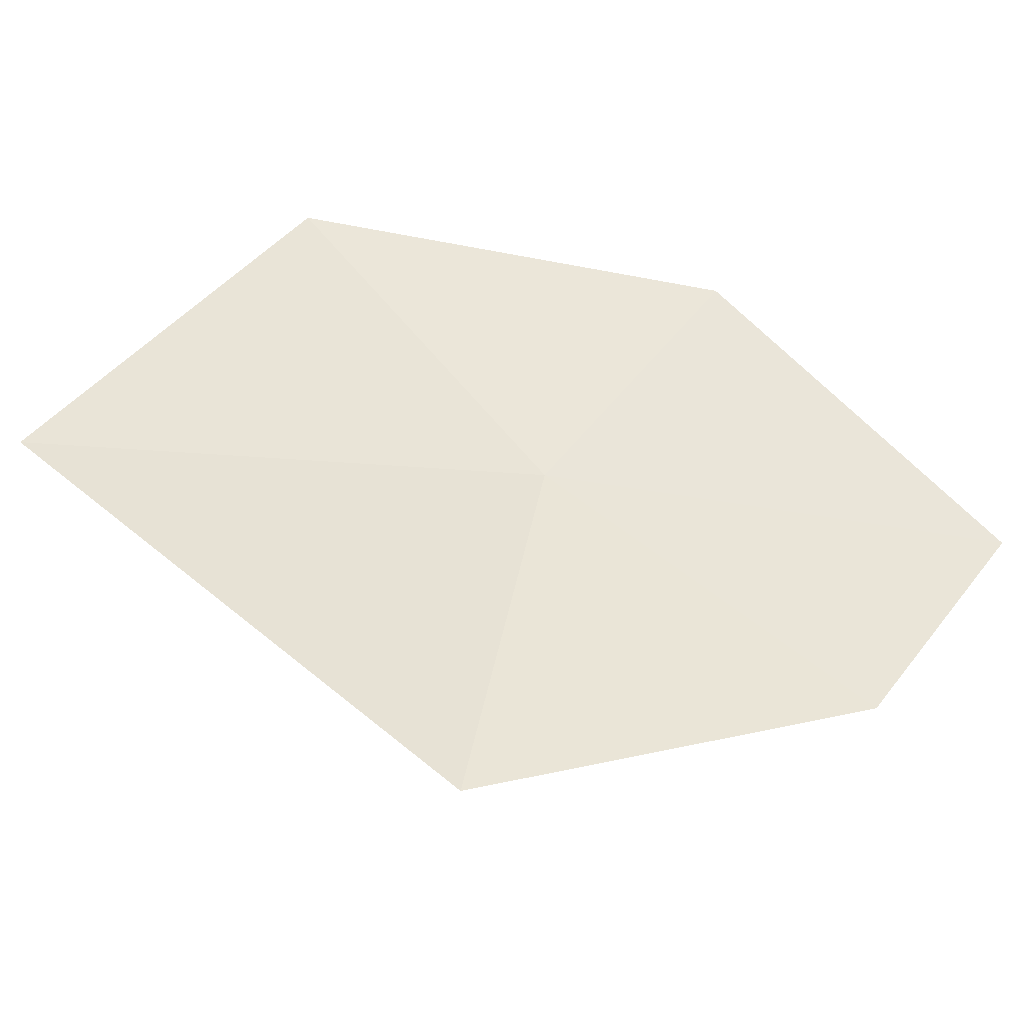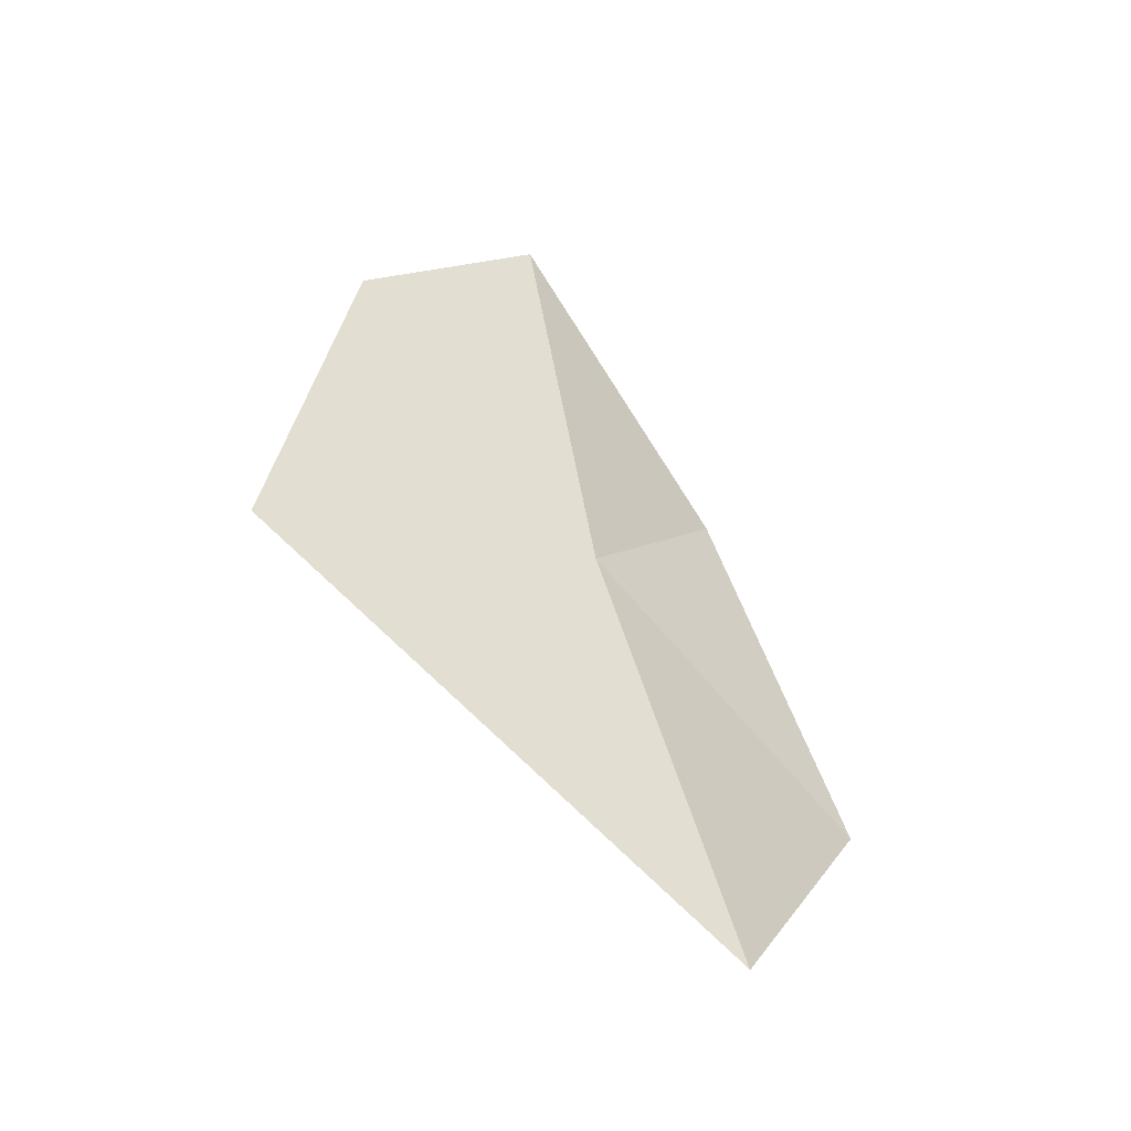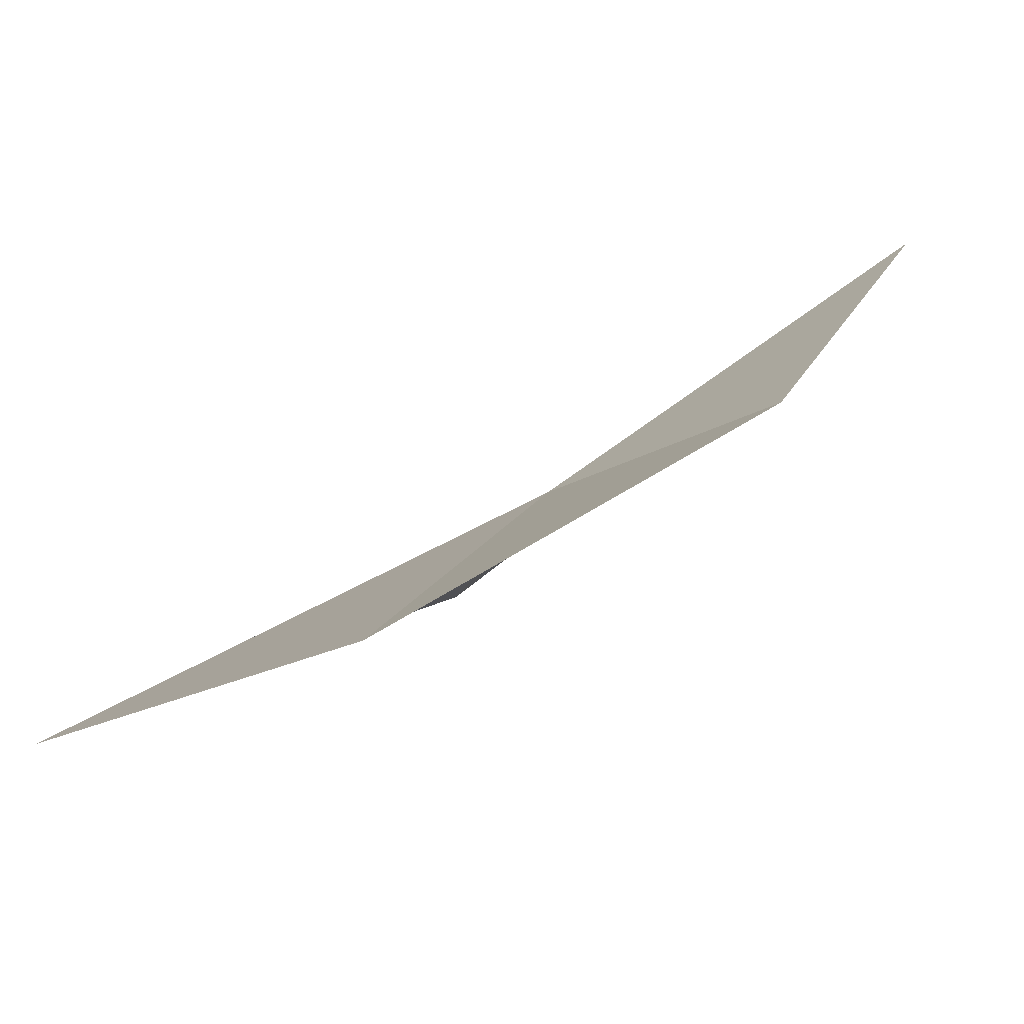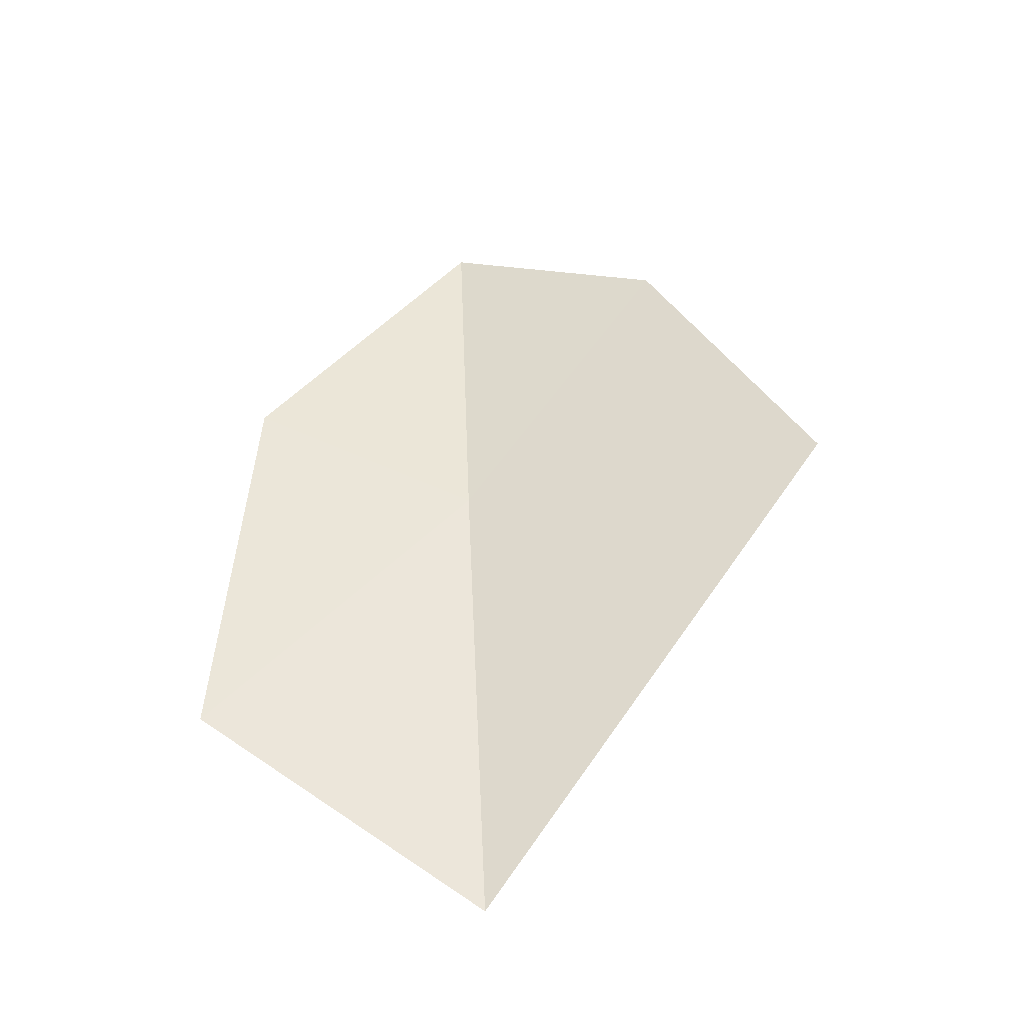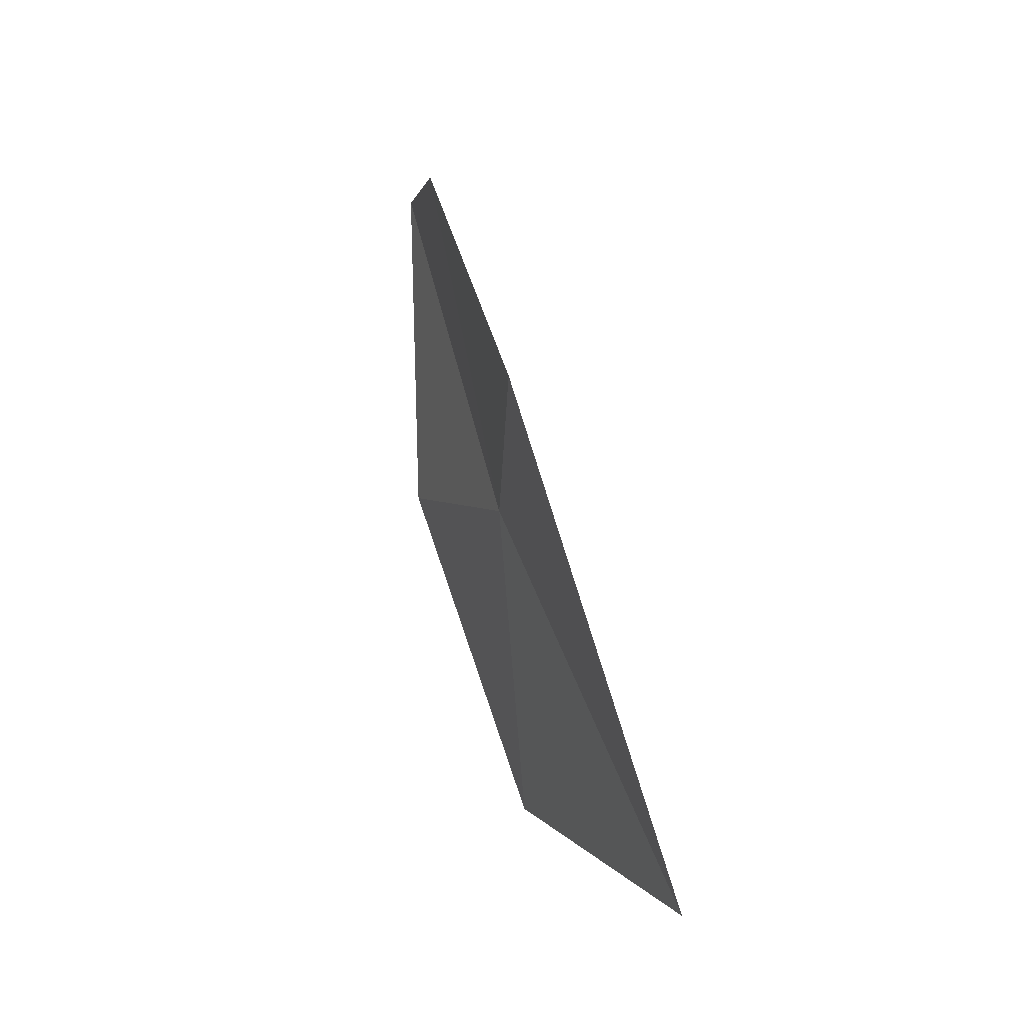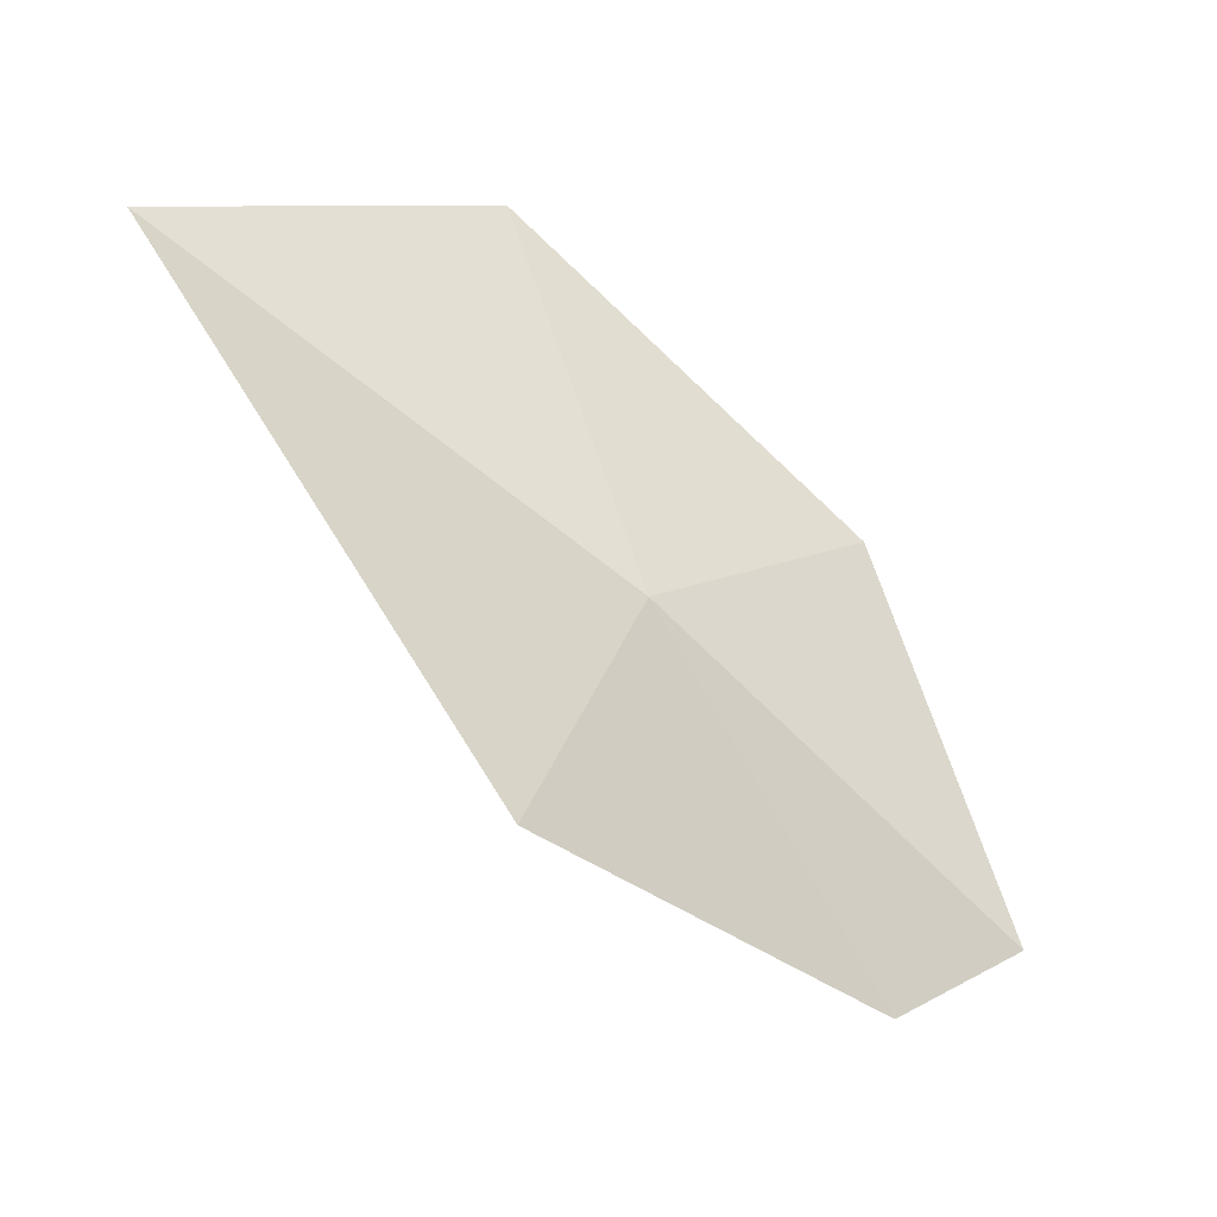
<metadata>
{"format":"obj","ext":"obj","renderer":"f3d","projection":"perspective","resolution":1024,"background":"white","views":[{"elev":-56.7,"azim":68.6,"up":"+Z"},{"elev":-22.9,"azim":-112.7,"up":"+Y"},{"elev":71.9,"azim":38.4,"up":"+Z"},{"elev":-59.1,"azim":116.2,"up":"+Y"},{"elev":-25.8,"azim":-170.0,"up":"+Y"},{"elev":-67.0,"azim":31.5,"up":"+Z"}]}
</metadata>
<code>
v -15.39 -13.39 37.65
v -15.03 -11.95 37.54
v -14.9 -12.95 38.35
v -15.32 -14.29 38.69
v -15.67 -13.55 36.32
v -15.28 -12.38 36.78
v -16.04 -14.99 37.89
f 1 3 2
f 1 4 3
f 1 6 5
f 1 7 4
f 1 5 7
f 1 2 6

</code>
